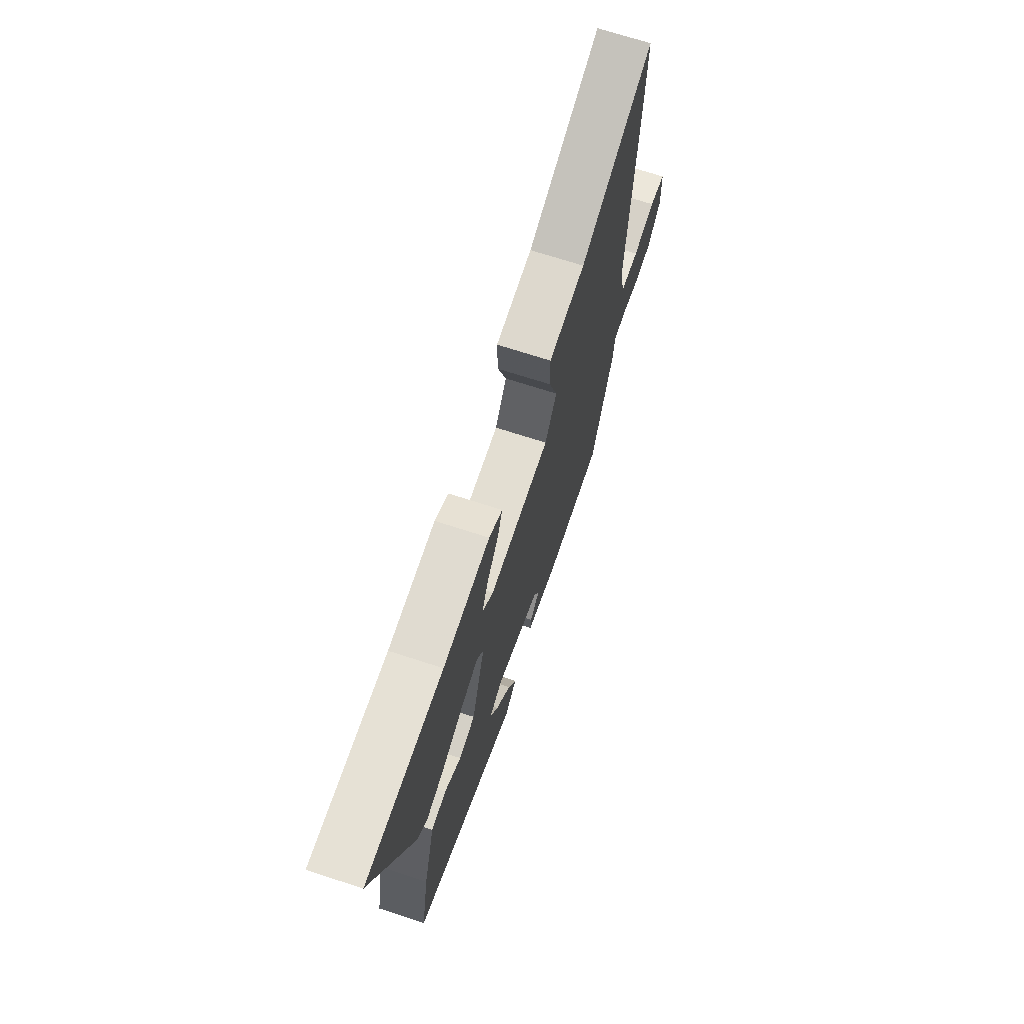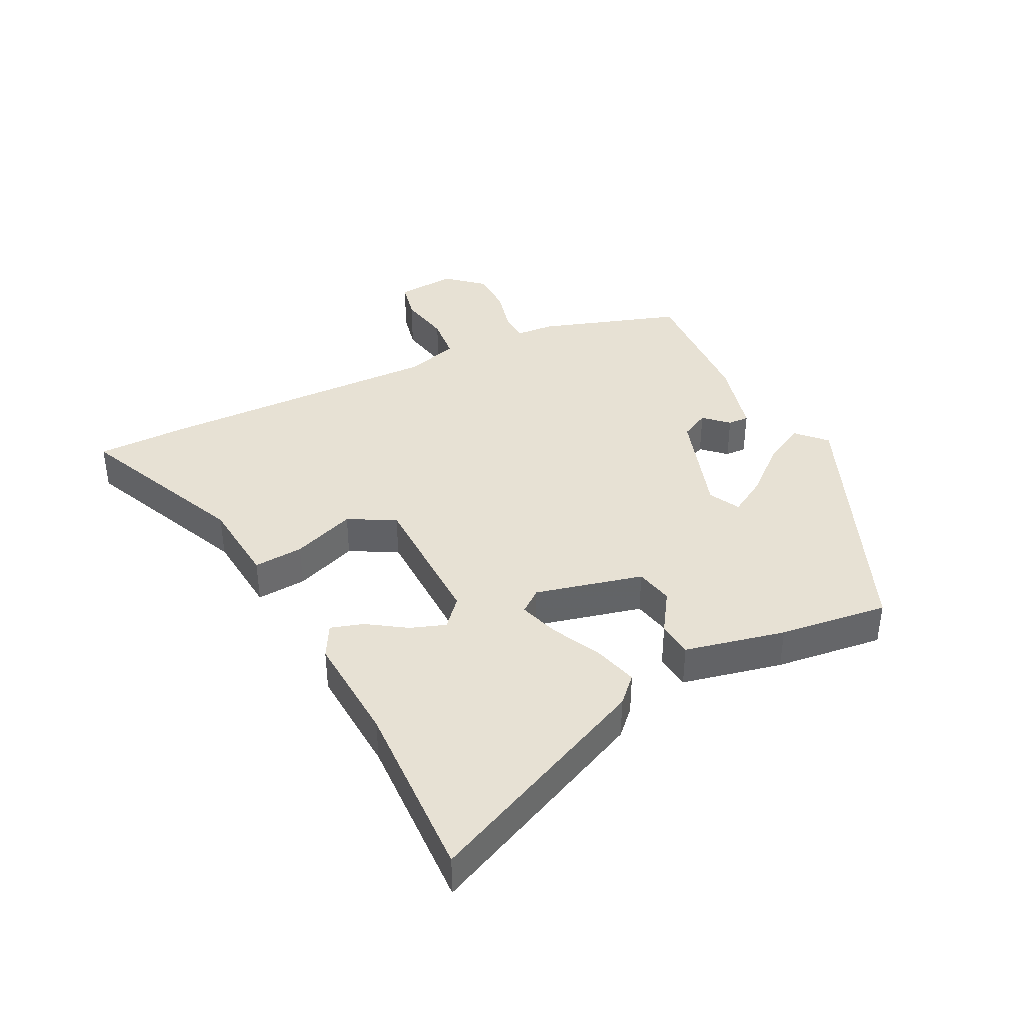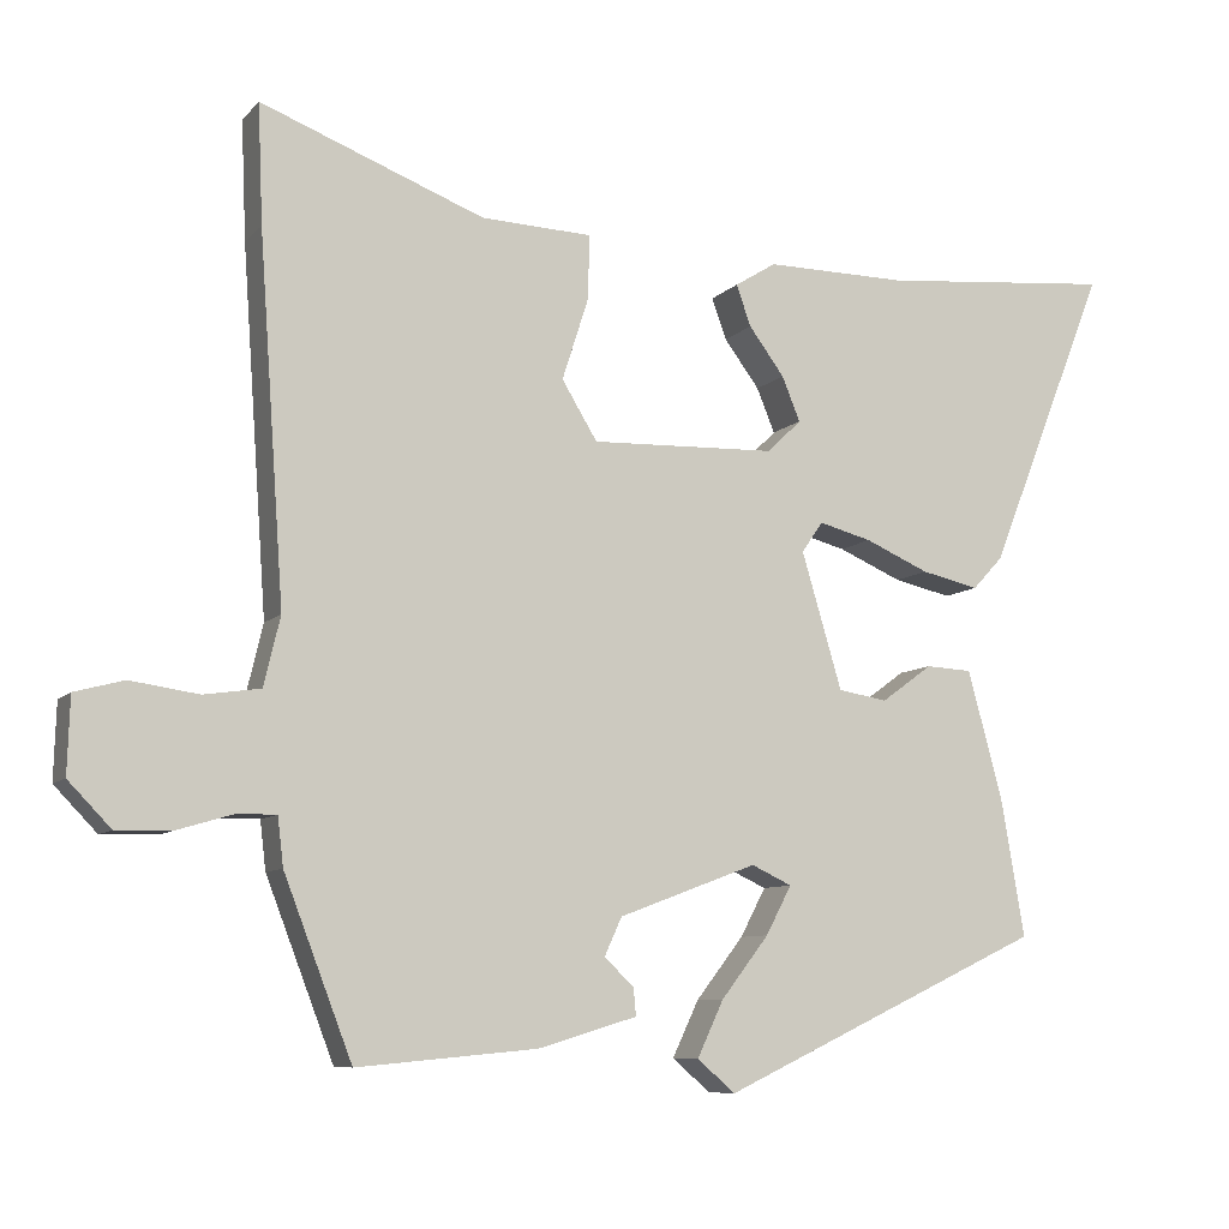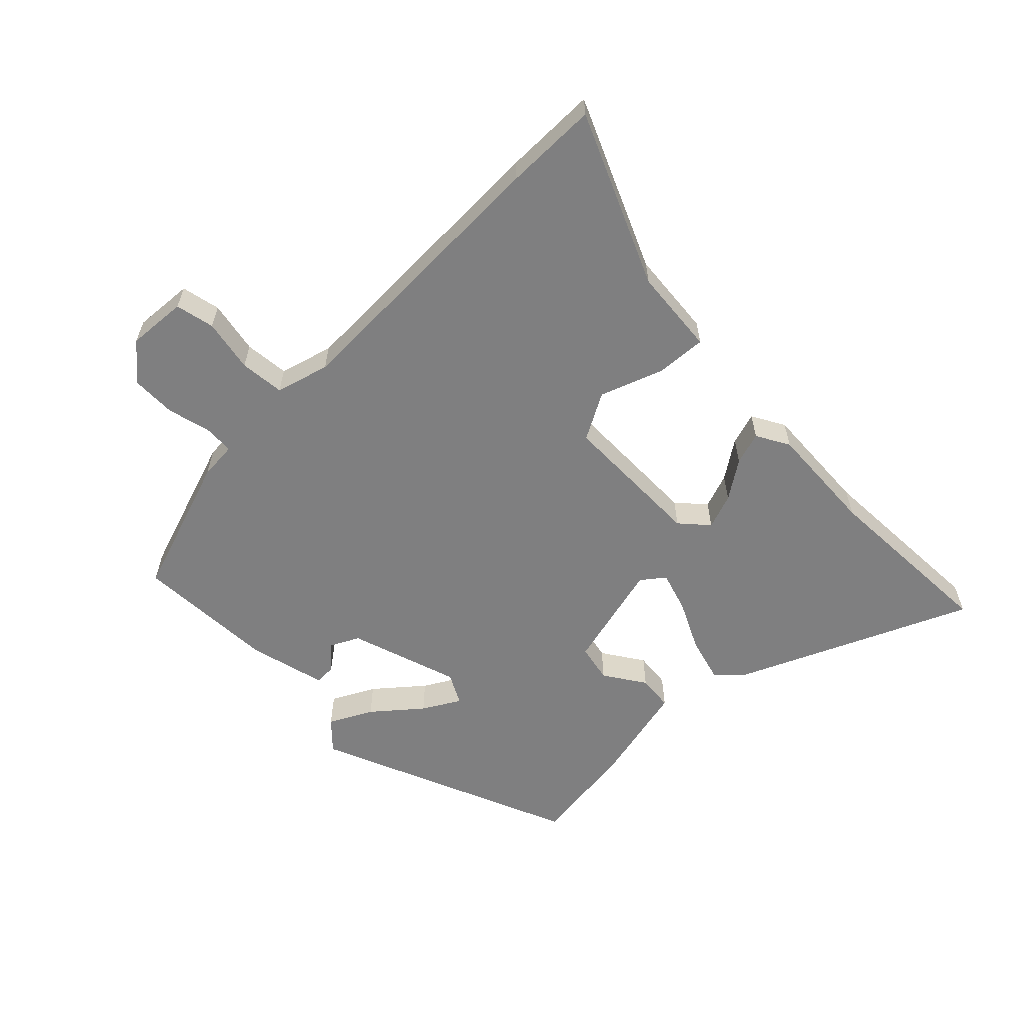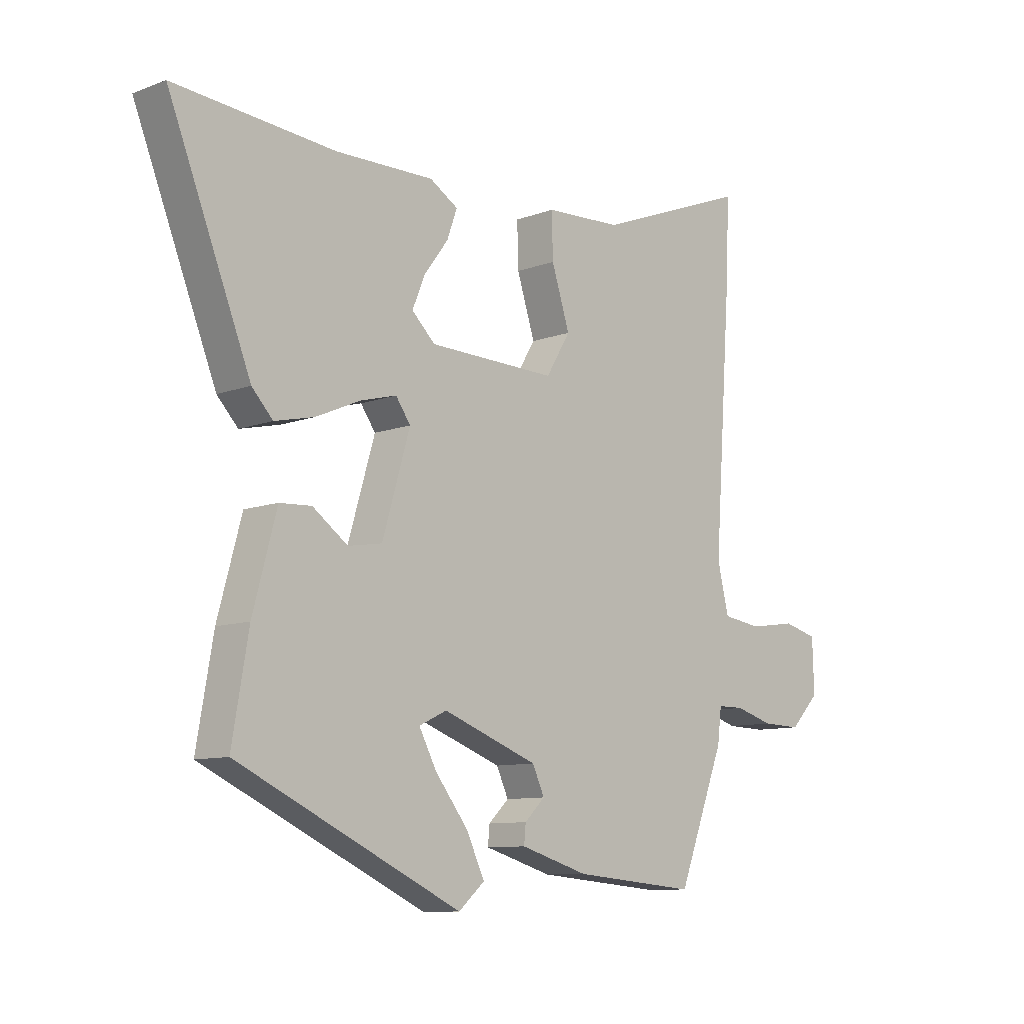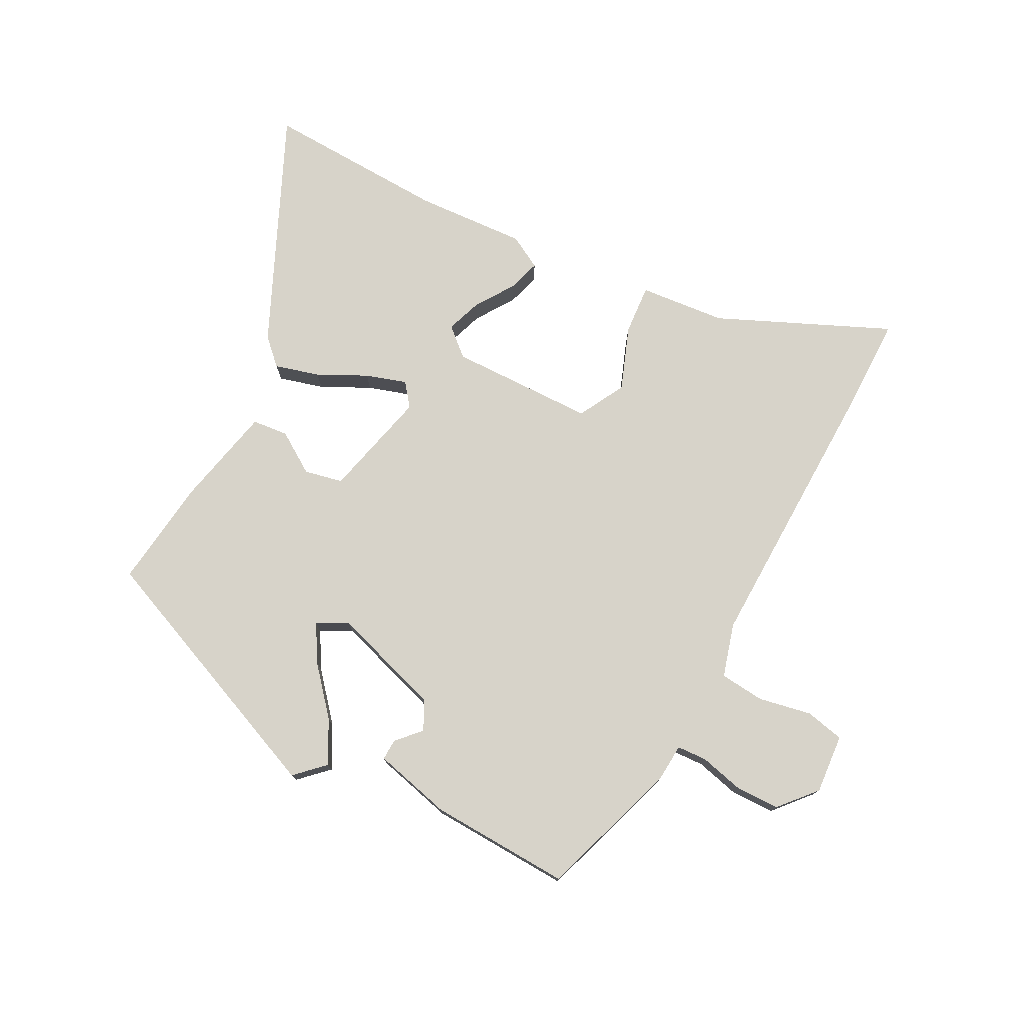
<metadata>
{"format":"obj","ext":"obj","renderer":"f3d","projection":"perspective","resolution":1024,"background":"white","views":[{"elev":69.5,"azim":108.1,"up":"+Z"},{"elev":39.4,"azim":60.7,"up":"+Y"},{"elev":-8.4,"azim":-23.0,"up":"+Z"},{"elev":-59.7,"azim":-47.9,"up":"+Y"},{"elev":-9.7,"azim":134.3,"up":"+Z"},{"elev":76.4,"azim":-155.1,"up":"+Y"}]}
</metadata>
<code>
v 0.48 0.07 -0.325
v 0.086 0.07 -0.511
v 0.04 0.07 -0.471
v 0.072 0.07 -0.403
v 0.13 0.07 -0.328
v 0.161 0.07 -0.269
v 0.112 0.07 -0.246
v -0.056 0.07 -0.309
v -0.077 0.07 -0.355
v -0.041 0.07 -0.39
v -0.038 0.07 -0.423
v -0.158 0.07 -0.459
v -0.377 0.07 -0.479
v -0.46 0.07 -0.263
v -0.467 0.07 -0.204
v -0.514 0.07 -0.204
v -0.581 0.07 -0.224
v -0.65 0.07 -0.226
v -0.702 0.07 -0.172
v -0.699 0.07 -0.079
v -0.639 0.07 -0.063
v -0.556 0.07 -0.075
v -0.487 0.07 -0.065
v -0.467 0.07 0.019
v -0.498 0.07 0.461
v -0.504 0.07 0.606
v -0.232 0.07 0.501
v -0.097 0.07 0.495
v -0.099 0.07 0.417
v -0.131 0.07 0.317
v -0.088 0.07 0.246
v 0.138 0.07 0.253
v 0.179 0.07 0.293
v 0.157 0.07 0.347
v 0.114 0.07 0.405
v 0.096 0.07 0.455
v 0.146 0.07 0.486
v 0.319 0.07 0.484
v 0.602 0.07 0.509
v 0.457 0.07 0.143
v 0.42 0.07 0.103
v 0.35 0.07 0.119
v 0.272 0.07 0.153
v 0.208 0.07 0.17
v 0.182 0.07 0.133
v 0.231 0.07 -0.033
v 0.291 0.07 -0.043
v 0.353 0.07 0.002
v 0.409 0.07 -0.001
v 0.451 0.07 -0.156
v 0.48 0 -0.325
v 0.086 0 -0.511
v 0.04 0 -0.471
v 0.072 0 -0.403
v 0.13 0 -0.328
v 0.161 0 -0.269
v 0.112 0 -0.246
v -0.056 0 -0.309
v -0.077 0 -0.355
v -0.041 0 -0.39
v -0.038 0 -0.423
v -0.158 0 -0.459
v -0.377 0 -0.479
v -0.46 0 -0.263
v -0.467 0 -0.204
v -0.514 0 -0.204
v -0.581 0 -0.224
v -0.65 0 -0.226
v -0.702 0 -0.172
v -0.699 0 -0.079
v -0.639 0 -0.063
v -0.556 0 -0.075
v -0.487 0 -0.065
v -0.467 0 0.019
v -0.498 0 0.461
v -0.504 0 0.606
v -0.232 0 0.501
v -0.097 0 0.495
v -0.099 0 0.417
v -0.131 0 0.317
v -0.088 0 0.246
v 0.138 0 0.253
v 0.179 0 0.293
v 0.157 0 0.347
v 0.114 0 0.405
v 0.096 0 0.455
v 0.146 0 0.486
v 0.319 0 0.484
v 0.602 0 0.509
v 0.457 0 0.143
v 0.42 0 0.103
v 0.35 0 0.119
v 0.272 0 0.153
v 0.208 0 0.17
v 0.182 0 0.133
v 0.231 0 -0.033
v 0.291 0 -0.043
v 0.353 0 0.002
v 0.409 0 -0.001
v 0.451 0 -0.156
f 47 48 49 50
f 46 47 50 1
f 40 41 42 43
f 38 39 40 43
f 38 43 44
f 34 35 36 37
f 33 34 37 38
f 27 28 29 30
f 25 26 27 30
f 24 25 30 31
f 23 24 31 32
f 19 20 21 22
f 19 22 23
f 16 17 18 19
f 15 16 19 23
f 12 13 14 15
f 12 15 23 32
f 9 10 11 12
f 8 9 12 32
f 2 3 4 5
f 2 5 6
f 1 2 6
f 46 1 6 7
f 33 38 44 45
f 8 32 33 45
f 7 8 45 46
f 100 99 98 97
f 51 100 97 96
f 93 92 91 90
f 93 90 89 88
f 94 93 88
f 87 86 85 84
f 88 87 84 83
f 80 79 78 77
f 80 77 76 75
f 81 80 75 74
f 82 81 74 73
f 72 71 70 69
f 73 72 69
f 69 68 67 66
f 73 69 66 65
f 65 64 63 62
f 82 73 65 62
f 62 61 60 59
f 82 62 59 58
f 55 54 53 52
f 56 55 52
f 56 52 51
f 57 56 51 96
f 95 94 88 83
f 95 83 82 58
f 96 95 58 57
f 1 51 52 2
f 2 52 53 3
f 3 53 54 4
f 4 54 55 5
f 5 55 56 6
f 6 56 57 7
f 7 57 58 8
f 8 58 59 9
f 9 59 60 10
f 10 60 61 11
f 11 61 62 12
f 12 62 63 13
f 13 63 64 14
f 14 64 65 15
f 15 65 66 16
f 16 66 67 17
f 17 67 68 18
f 18 68 69 19
f 19 69 70 20
f 20 70 71 21
f 21 71 72 22
f 22 72 73 23
f 23 73 74 24
f 24 74 75 25
f 25 75 76 26
f 26 76 77 27
f 27 77 78 28
f 28 78 79 29
f 29 79 80 30
f 30 80 81 31
f 31 81 82 32
f 32 82 83 33
f 33 83 84 34
f 34 84 85 35
f 35 85 86 36
f 36 86 87 37
f 37 87 88 38
f 38 88 89 39
f 39 89 90 40
f 40 90 91 41
f 41 91 92 42
f 42 92 93 43
f 43 93 94 44
f 44 94 95 45
f 45 95 96 46
f 46 96 97 47
f 47 97 98 48
f 48 98 99 49
f 49 99 100 50
f 50 100 51 1

</code>
